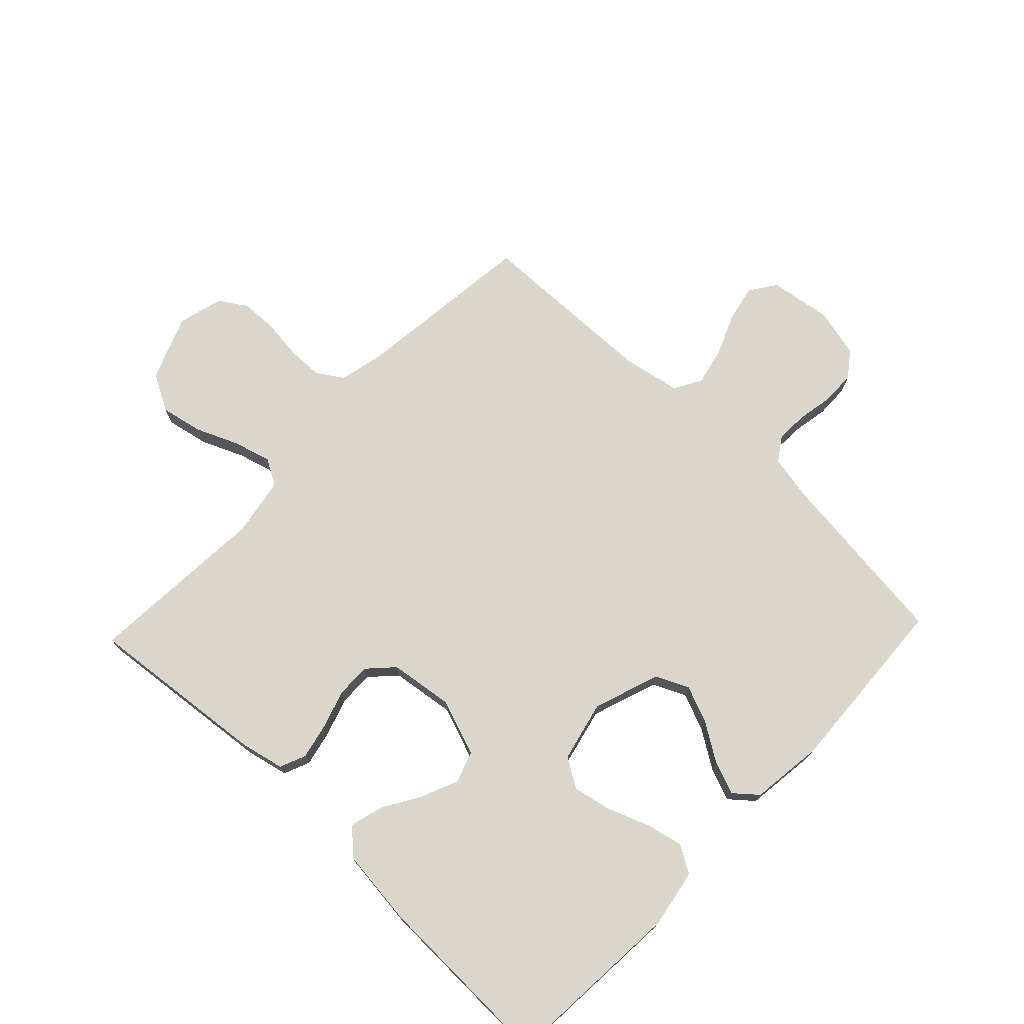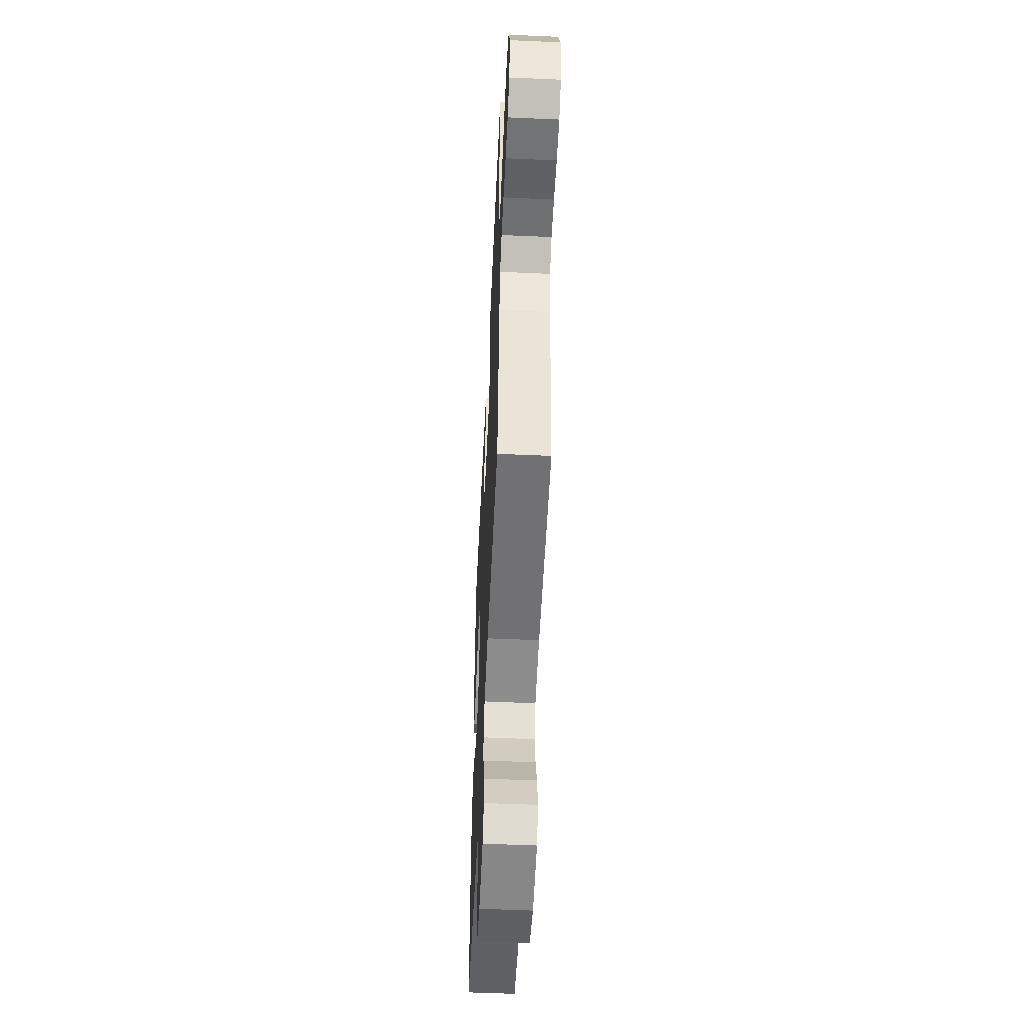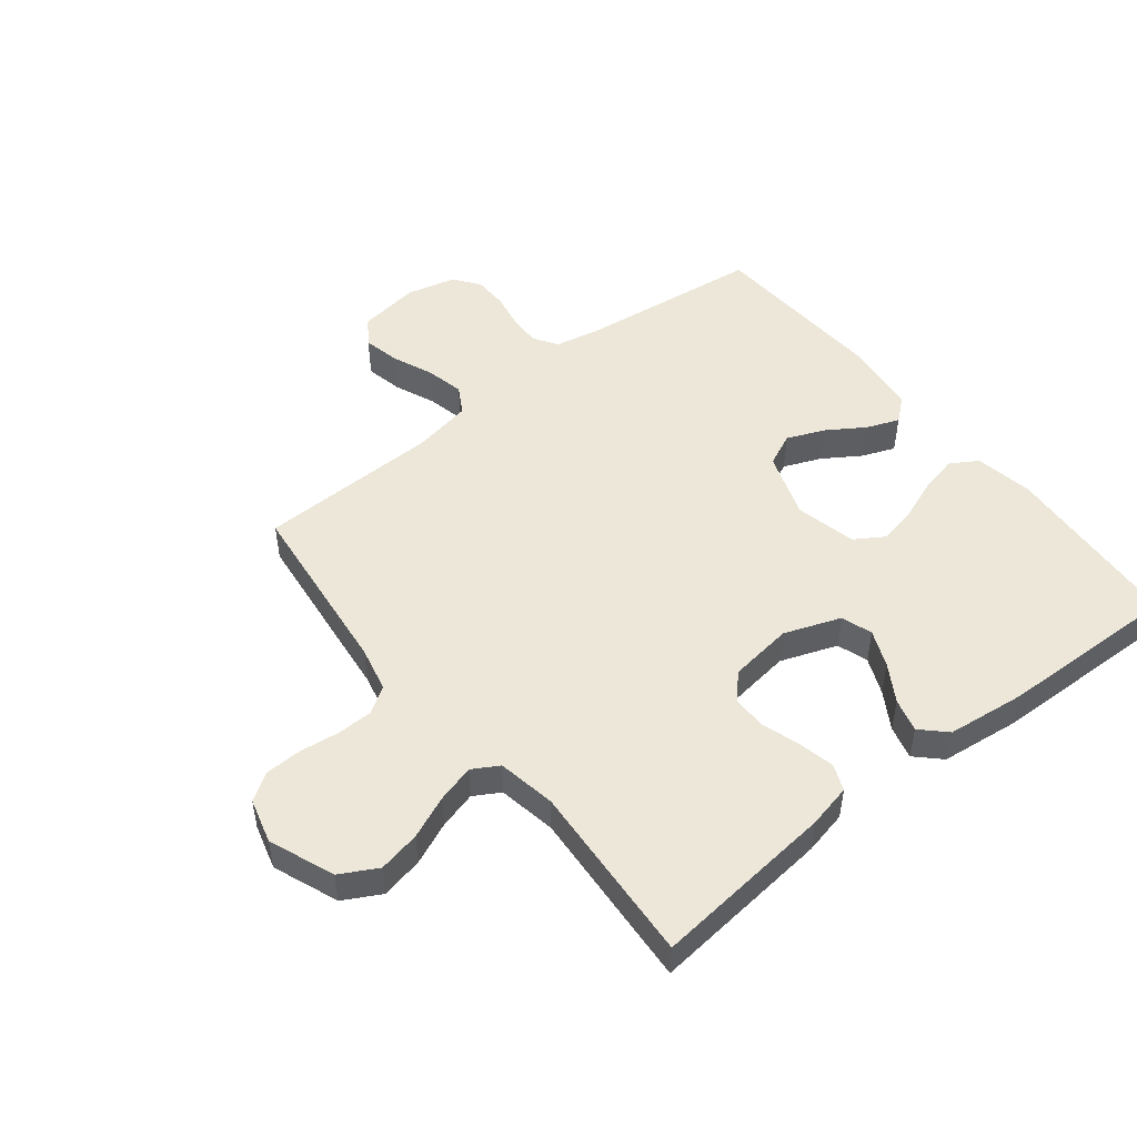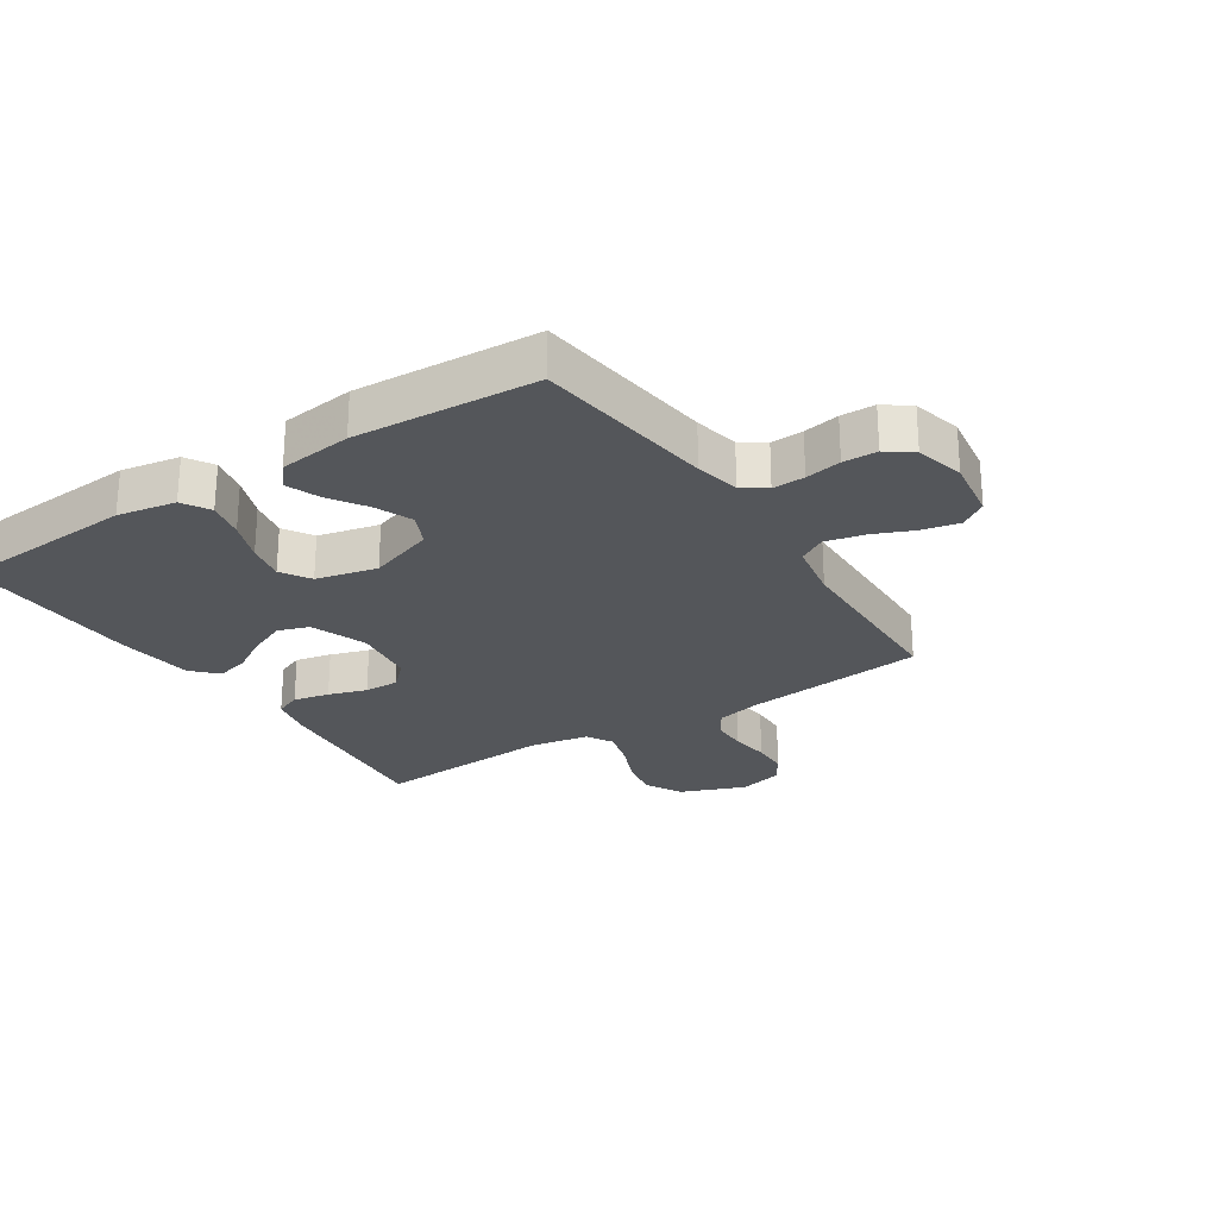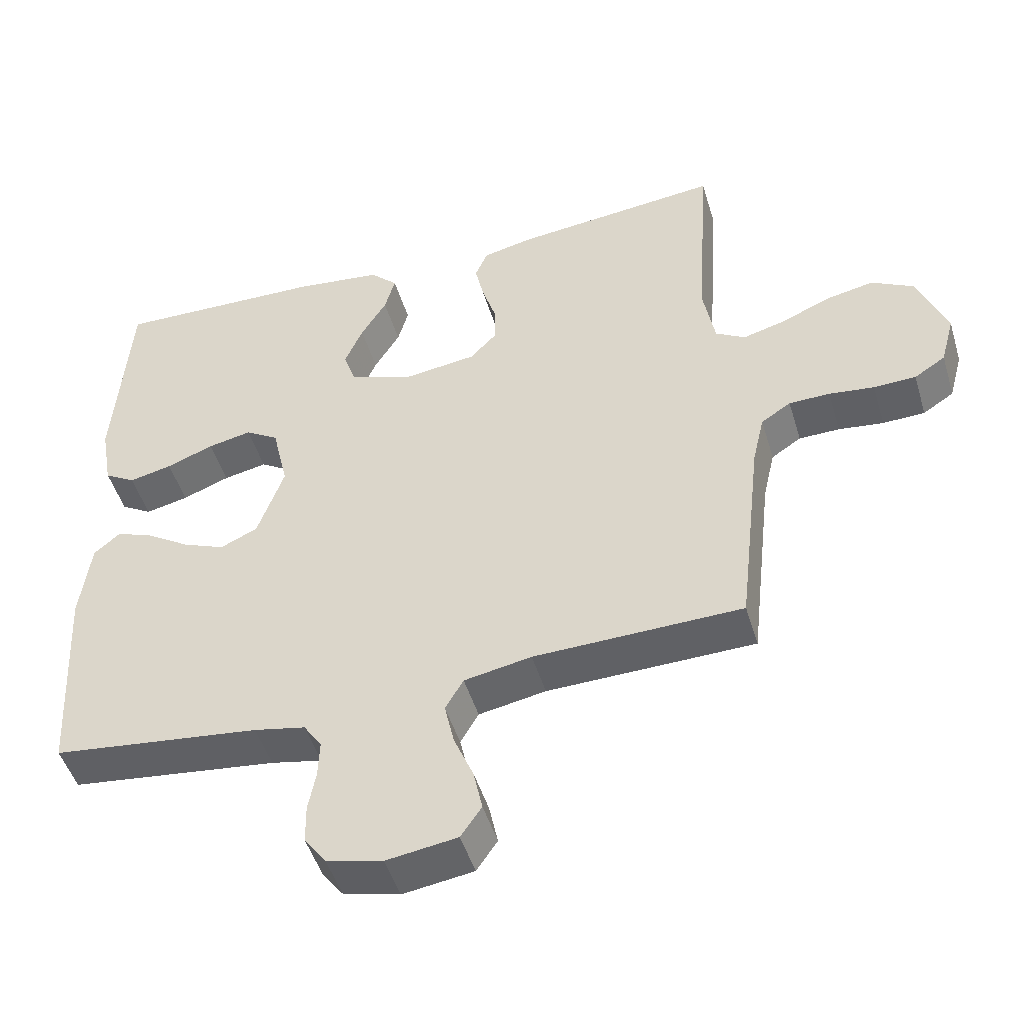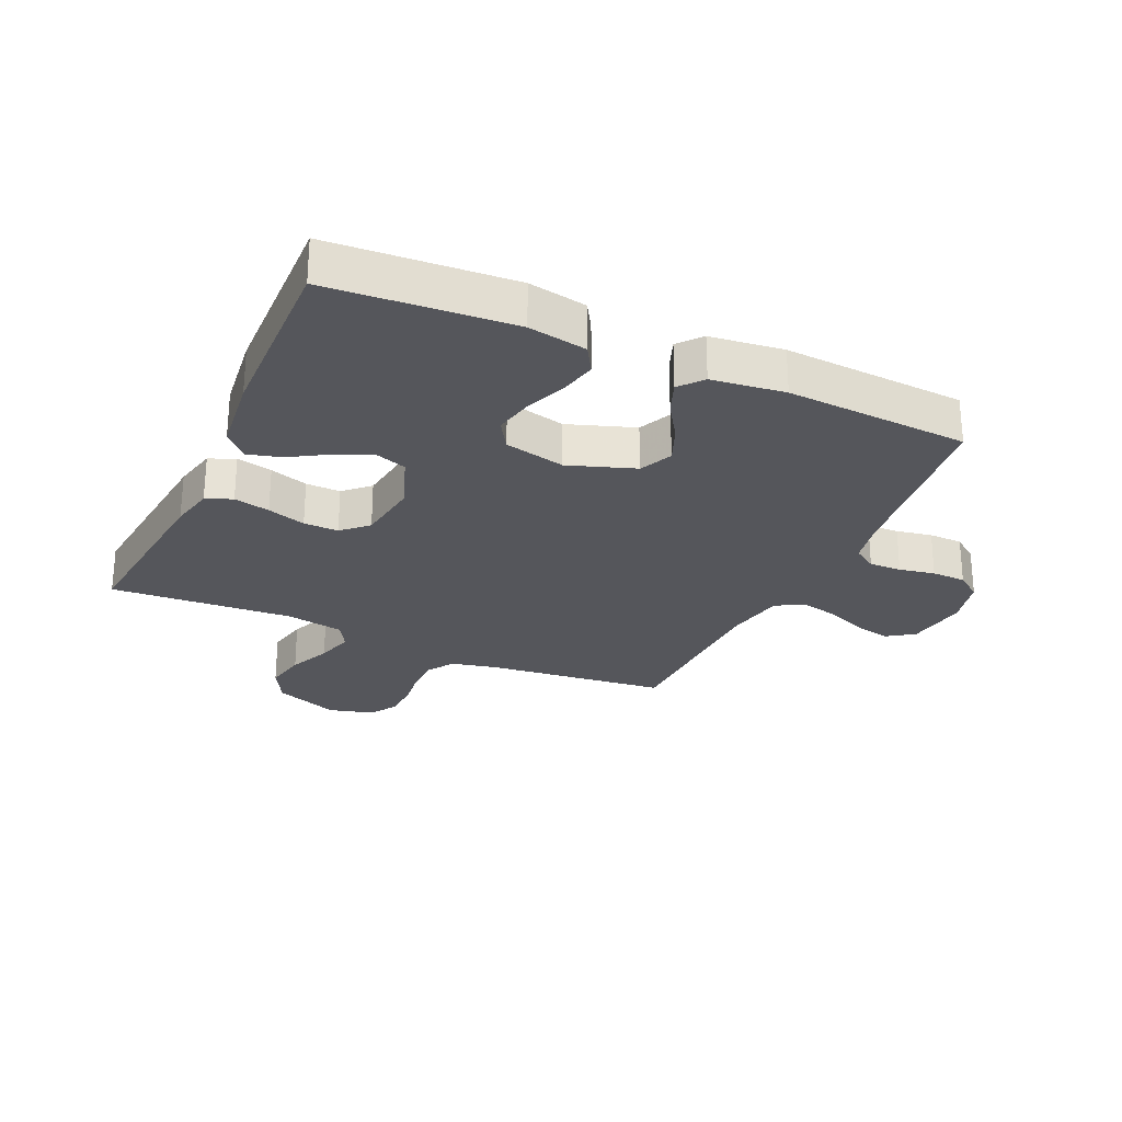
<metadata>
{"format":"obj","ext":"obj","renderer":"f3d","projection":"perspective","resolution":1024,"background":"white","views":[{"elev":73.5,"azim":43.6,"up":"+Y"},{"elev":-54.0,"azim":-92.7,"up":"+Z"},{"elev":49.6,"azim":-38.4,"up":"+Y"},{"elev":-25.2,"azim":123.1,"up":"+Y"},{"elev":-48.3,"azim":-163.4,"up":"+Z"},{"elev":-26.3,"azim":65.5,"up":"+Y"}]}
</metadata>
<code>
v 0.5 0.07 0.5
v 0.521 0.07 0.2
v 0.504 0.07 0.104
v 0.459 0.07 0.077
v 0.397 0.07 0.091
v 0.329 0.07 0.117
v 0.266 0.07 0.13
v 0.218 0.07 0.1
v 0.195 0.07 0
v 0.233 0.07 -0.109
v 0.287 0.07 -0.134
v 0.348 0.07 -0.109
v 0.41 0.07 -0.069
v 0.464 0.07 -0.048
v 0.502 0.07 -0.08
v 0.517 0.07 -0.2
v 0.5 0.07 -0.5
v 0.2 0.07 -0.536
v 0.126 0.07 -0.551
v 0.1 0.07 -0.59
v 0.102 0.07 -0.643
v 0.113 0.07 -0.702
v 0.112 0.07 -0.758
v 0.081 0.07 -0.8
v 0 0.07 -0.82
v -0.102 0.07 -0.805
v -0.132 0.07 -0.761
v -0.119 0.07 -0.7
v -0.091 0.07 -0.633
v -0.077 0.07 -0.57
v -0.103 0.07 -0.525
v -0.2 0.07 -0.507
v -0.5 0.07 -0.5
v -0.534 0.07 -0.2
v -0.551 0.07 -0.126
v -0.594 0.07 -0.098
v -0.653 0.07 -0.097
v -0.718 0.07 -0.105
v -0.779 0.07 -0.103
v -0.824 0.07 -0.074
v -0.844 0.07 0
v -0.802 0.07 0.107
v -0.741 0.07 0.14
v -0.672 0.07 0.126
v -0.602 0.07 0.096
v -0.54 0.07 0.079
v -0.497 0.07 0.104
v -0.48 0.07 0.2
v -0.5 0.07 0.5
v -0.2 0.07 0.469
v -0.128 0.07 0.453
v -0.11 0.07 0.41
v -0.123 0.07 0.351
v -0.143 0.07 0.288
v -0.144 0.07 0.231
v -0.105 0.07 0.19
v 0 0.07 0.176
v 0.093 0.07 0.21
v 0.11 0.07 0.261
v 0.084 0.07 0.322
v 0.047 0.07 0.383
v 0.032 0.07 0.438
v 0.072 0.07 0.477
v 0.2 0.07 0.492
v 0.5 0 0.5
v 0.521 0 0.2
v 0.504 0 0.104
v 0.459 0 0.077
v 0.397 0 0.091
v 0.329 0 0.117
v 0.266 0 0.13
v 0.218 0 0.1
v 0.195 0 0
v 0.233 0 -0.109
v 0.287 0 -0.134
v 0.348 0 -0.109
v 0.41 0 -0.069
v 0.464 0 -0.048
v 0.502 0 -0.08
v 0.517 0 -0.2
v 0.5 0 -0.5
v 0.2 0 -0.536
v 0.126 0 -0.551
v 0.1 0 -0.59
v 0.102 0 -0.643
v 0.113 0 -0.702
v 0.112 0 -0.758
v 0.081 0 -0.8
v 0 0 -0.82
v -0.102 0 -0.805
v -0.132 0 -0.761
v -0.119 0 -0.7
v -0.091 0 -0.633
v -0.077 0 -0.57
v -0.103 0 -0.525
v -0.2 0 -0.507
v -0.5 0 -0.5
v -0.534 0 -0.2
v -0.551 0 -0.126
v -0.594 0 -0.098
v -0.653 0 -0.097
v -0.718 0 -0.105
v -0.779 0 -0.103
v -0.824 0 -0.074
v -0.844 0 0
v -0.802 0 0.107
v -0.741 0 0.14
v -0.672 0 0.126
v -0.602 0 0.096
v -0.54 0 0.079
v -0.497 0 0.104
v -0.48 0 0.2
v -0.5 0 0.5
v -0.2 0 0.469
v -0.128 0 0.453
v -0.11 0 0.41
v -0.123 0 0.351
v -0.143 0 0.288
v -0.144 0 0.231
v -0.105 0 0.19
v 0 0 0.176
v 0.093 0 0.21
v 0.11 0 0.261
v 0.084 0 0.322
v 0.047 0 0.383
v 0.032 0 0.438
v 0.072 0 0.477
v 0.2 0 0.492
f 4 5 6
f 3 4 6
f 2 3 6
f 1 2 6
f 64 1 6
f 63 64 6
f 62 63 6
f 61 62 6
f 60 61 6
f 59 60 6 7
f 58 59 7 8
f 57 58 8 9
f 56 57 9 10
f 52 53 54
f 51 52 54
f 50 51 54
f 49 50 54
f 48 49 54
f 47 48 54 55
f 46 47 55 56
f 43 44 45
f 42 43 45
f 41 42 45
f 40 41 45
f 39 40 45
f 38 39 45
f 37 38 45
f 36 37 45 46
f 46 56 10
f 36 46 10
f 35 36 10
f 32 33 34
f 35 10 11
f 34 35 11
f 32 34 11
f 31 32 11
f 27 28 29
f 26 27 29
f 25 26 29
f 24 25 29
f 23 24 29
f 22 23 29
f 21 22 29
f 20 21 29 30
f 31 11 12
f 30 31 12
f 20 30 12
f 19 20 12
f 16 17 18
f 16 18 19
f 15 16 19
f 14 15 19
f 13 14 19
f 12 13 19
f 70 69 68
f 70 68 67
f 70 67 66
f 70 66 65
f 70 65 128
f 70 128 127
f 70 127 126
f 70 126 125
f 70 125 124
f 71 70 124 123
f 72 71 123 122
f 73 72 122 121
f 74 73 121 120
f 118 117 116
f 118 116 115
f 118 115 114
f 118 114 113
f 118 113 112
f 119 118 112 111
f 120 119 111 110
f 109 108 107
f 109 107 106
f 109 106 105
f 109 105 104
f 109 104 103
f 109 103 102
f 109 102 101
f 110 109 101 100
f 74 120 110
f 74 110 100
f 74 100 99
f 98 97 96
f 75 74 99
f 75 99 98
f 75 98 96
f 75 96 95
f 93 92 91
f 93 91 90
f 93 90 89
f 93 89 88
f 93 88 87
f 93 87 86
f 93 86 85
f 94 93 85 84
f 76 75 95
f 76 95 94
f 76 94 84
f 76 84 83
f 82 81 80
f 83 82 80
f 83 80 79
f 83 79 78
f 83 78 77
f 83 77 76
f 1 65 66 2
f 2 66 67 3
f 3 67 68 4
f 4 68 69 5
f 5 69 70 6
f 6 70 71 7
f 7 71 72 8
f 8 72 73 9
f 9 73 74 10
f 10 74 75 11
f 11 75 76 12
f 12 76 77 13
f 13 77 78 14
f 14 78 79 15
f 15 79 80 16
f 16 80 81 17
f 17 81 82 18
f 18 82 83 19
f 19 83 84 20
f 20 84 85 21
f 21 85 86 22
f 22 86 87 23
f 23 87 88 24
f 24 88 89 25
f 25 89 90 26
f 26 90 91 27
f 27 91 92 28
f 28 92 93 29
f 29 93 94 30
f 30 94 95 31
f 31 95 96 32
f 32 96 97 33
f 33 97 98 34
f 34 98 99 35
f 35 99 100 36
f 36 100 101 37
f 37 101 102 38
f 38 102 103 39
f 39 103 104 40
f 40 104 105 41
f 41 105 106 42
f 42 106 107 43
f 43 107 108 44
f 44 108 109 45
f 45 109 110 46
f 46 110 111 47
f 47 111 112 48
f 48 112 113 49
f 49 113 114 50
f 50 114 115 51
f 51 115 116 52
f 52 116 117 53
f 53 117 118 54
f 54 118 119 55
f 55 119 120 56
f 56 120 121 57
f 57 121 122 58
f 58 122 123 59
f 59 123 124 60
f 60 124 125 61
f 61 125 126 62
f 62 126 127 63
f 63 127 128 64
f 64 128 65 1

</code>
